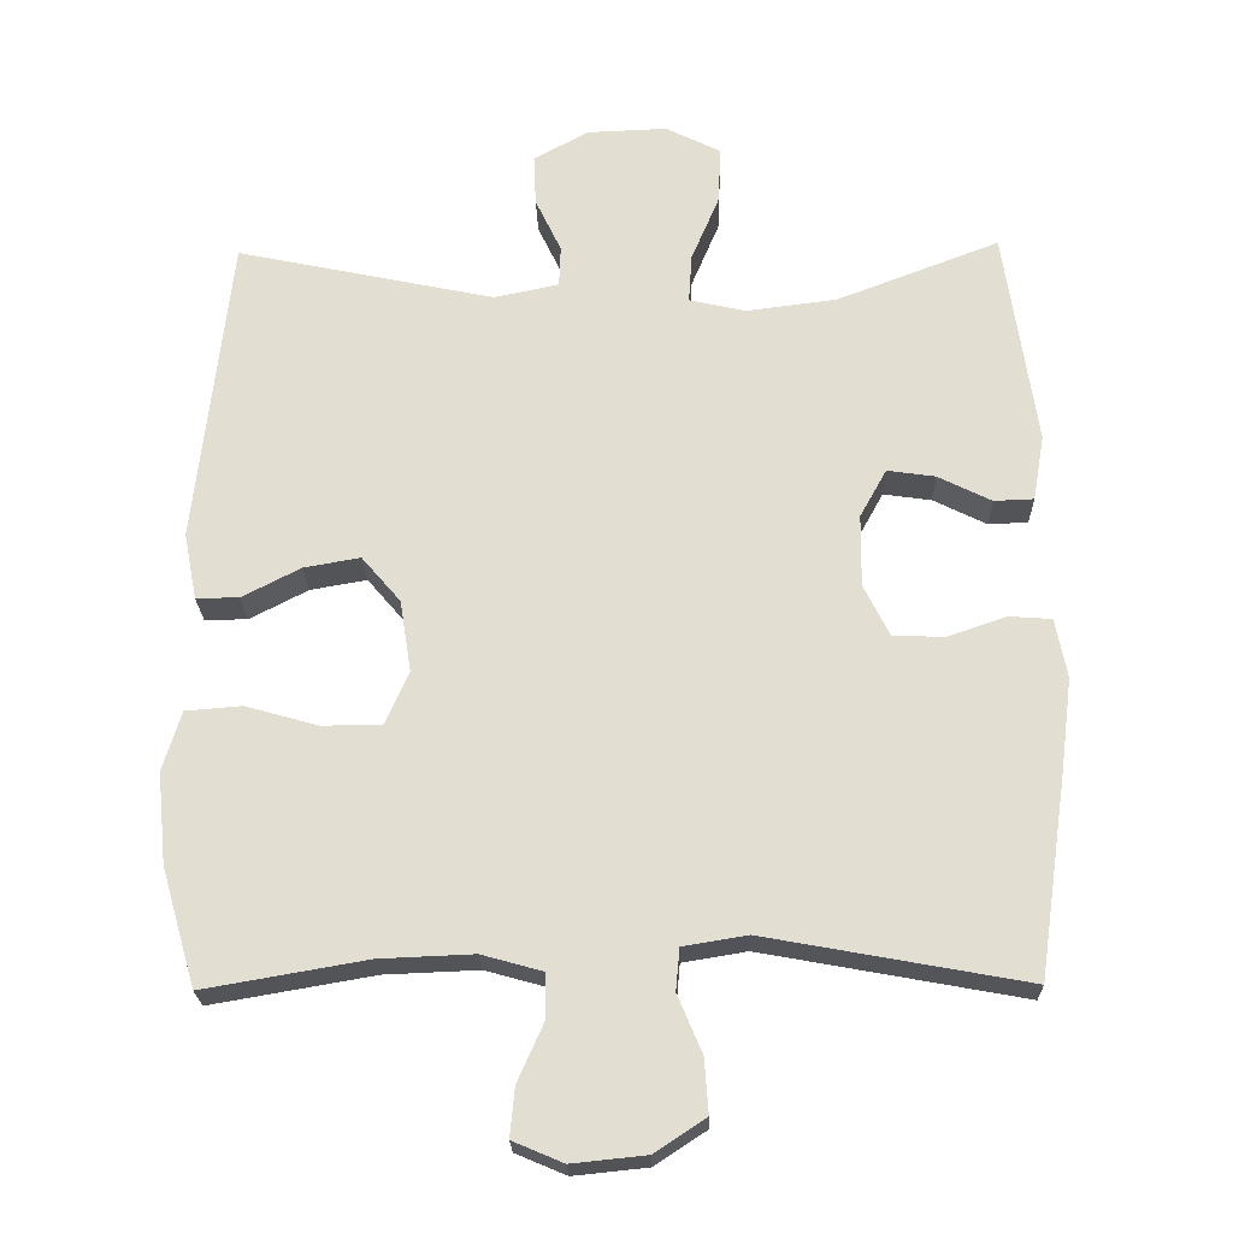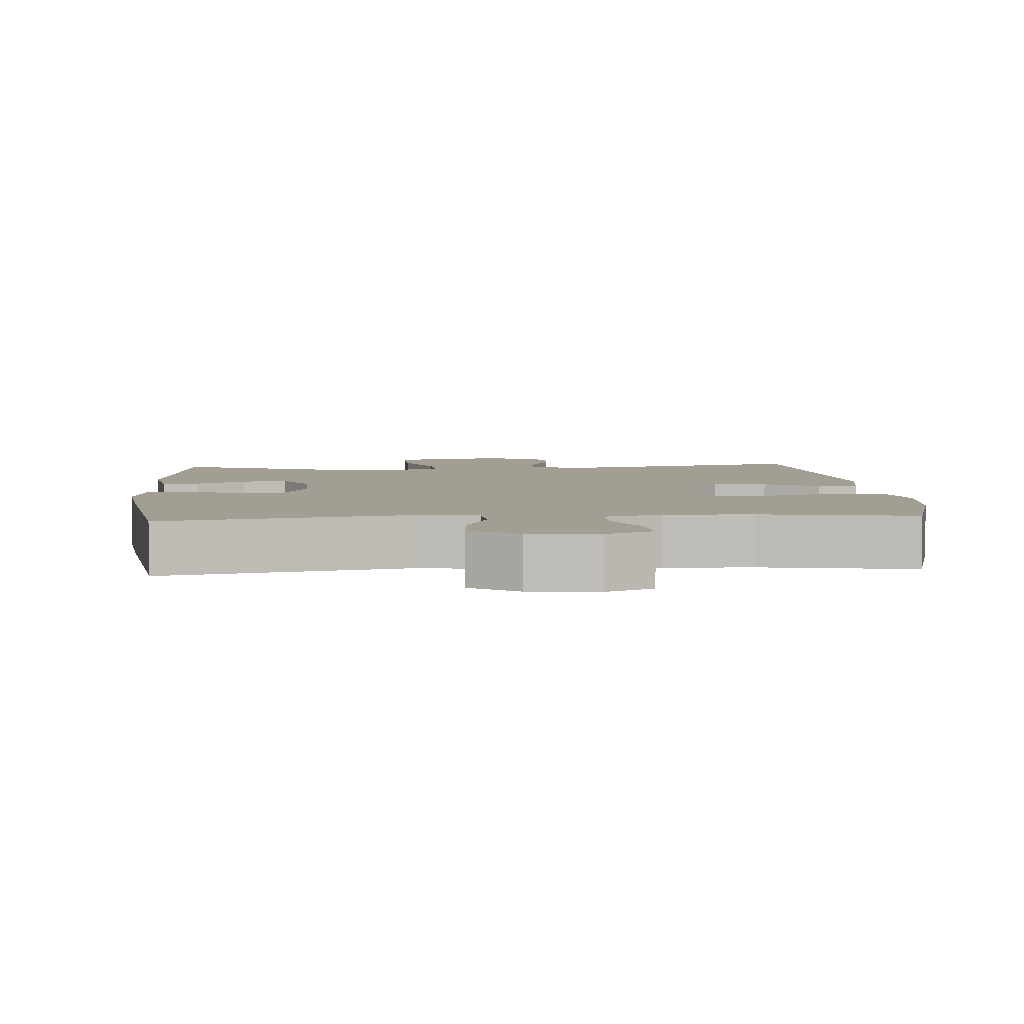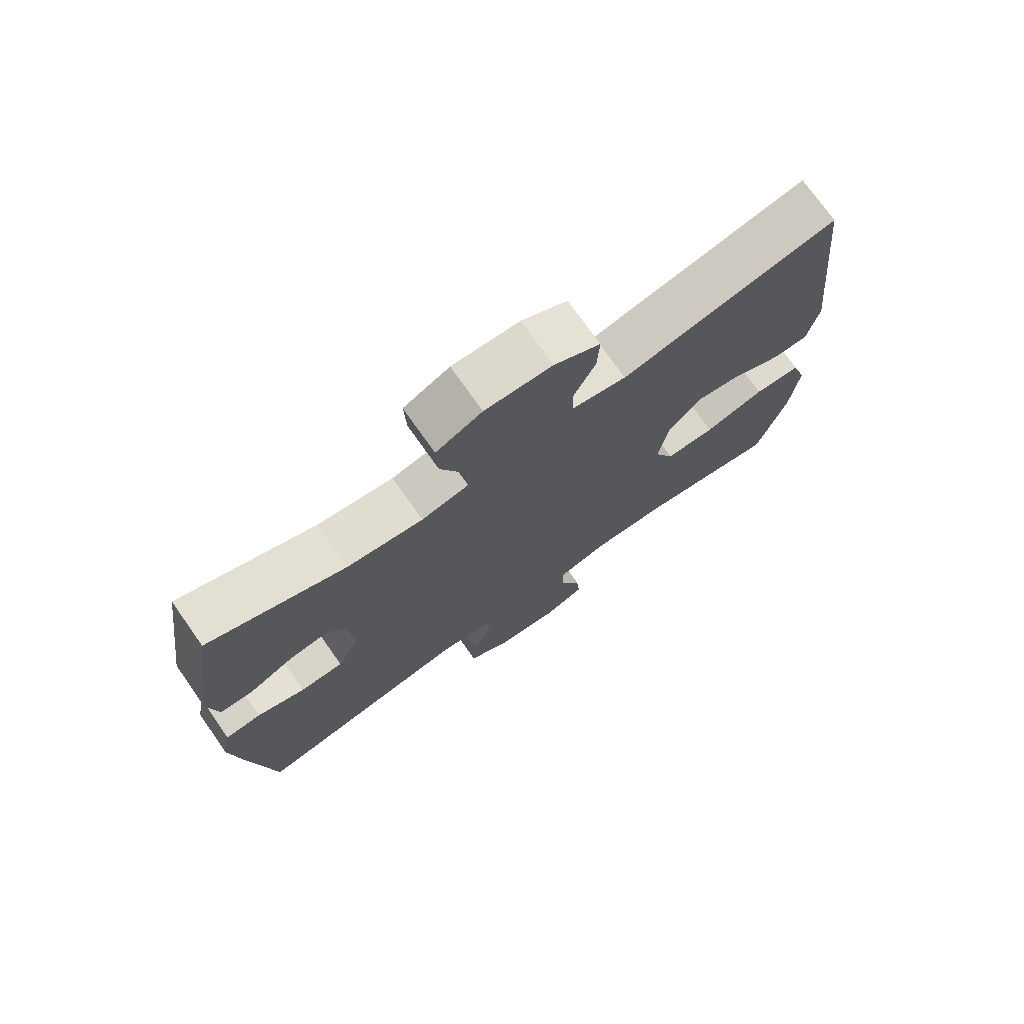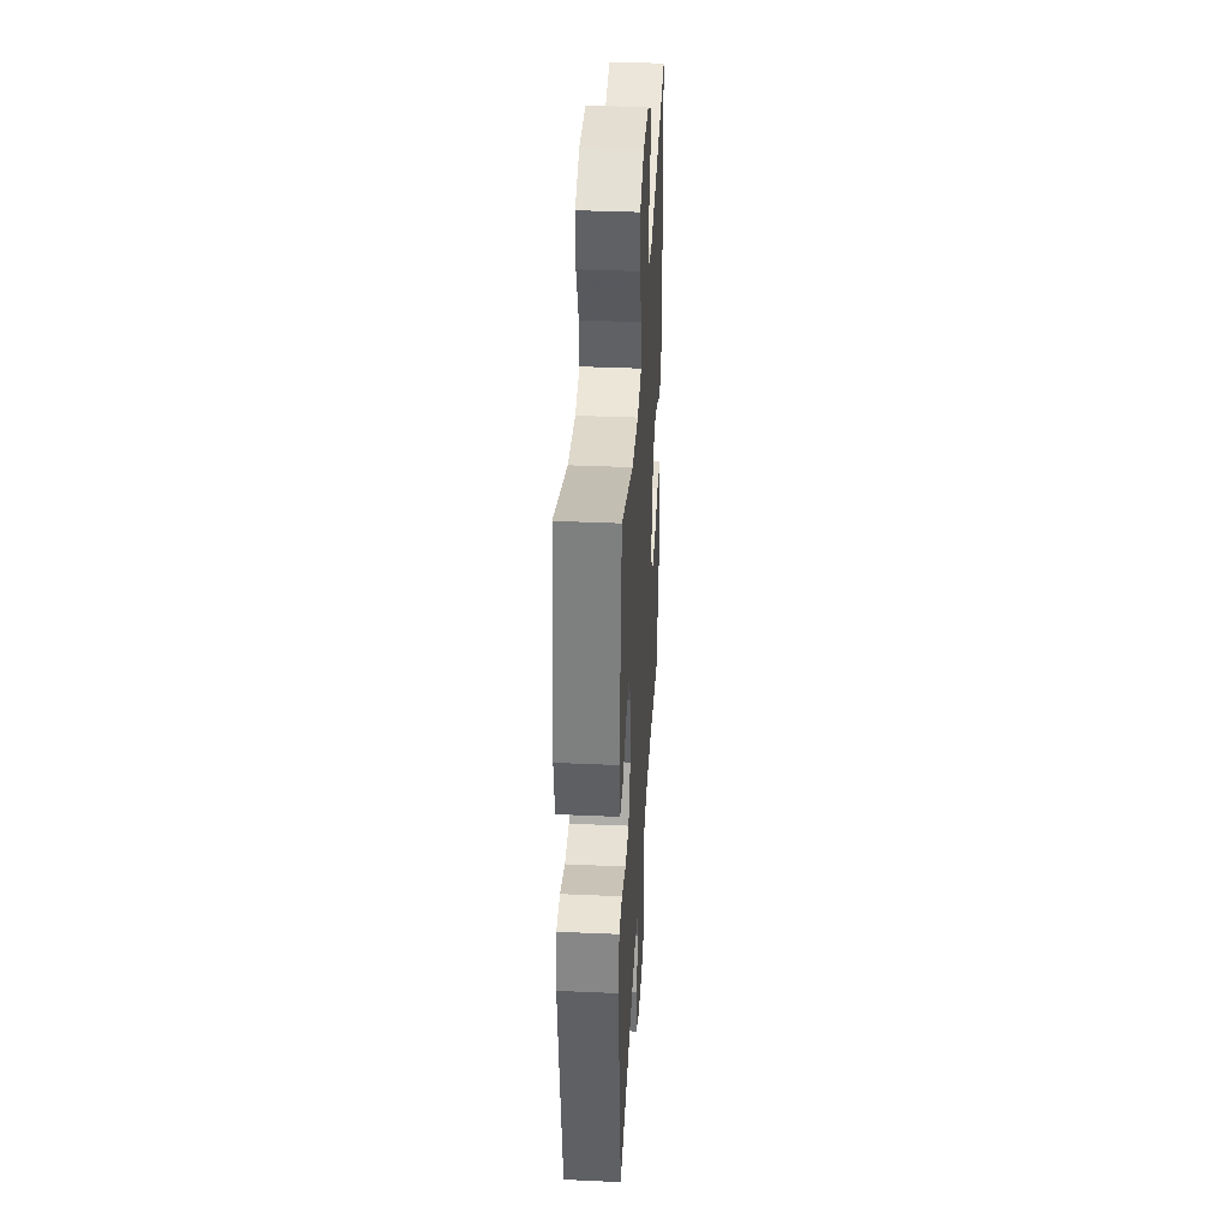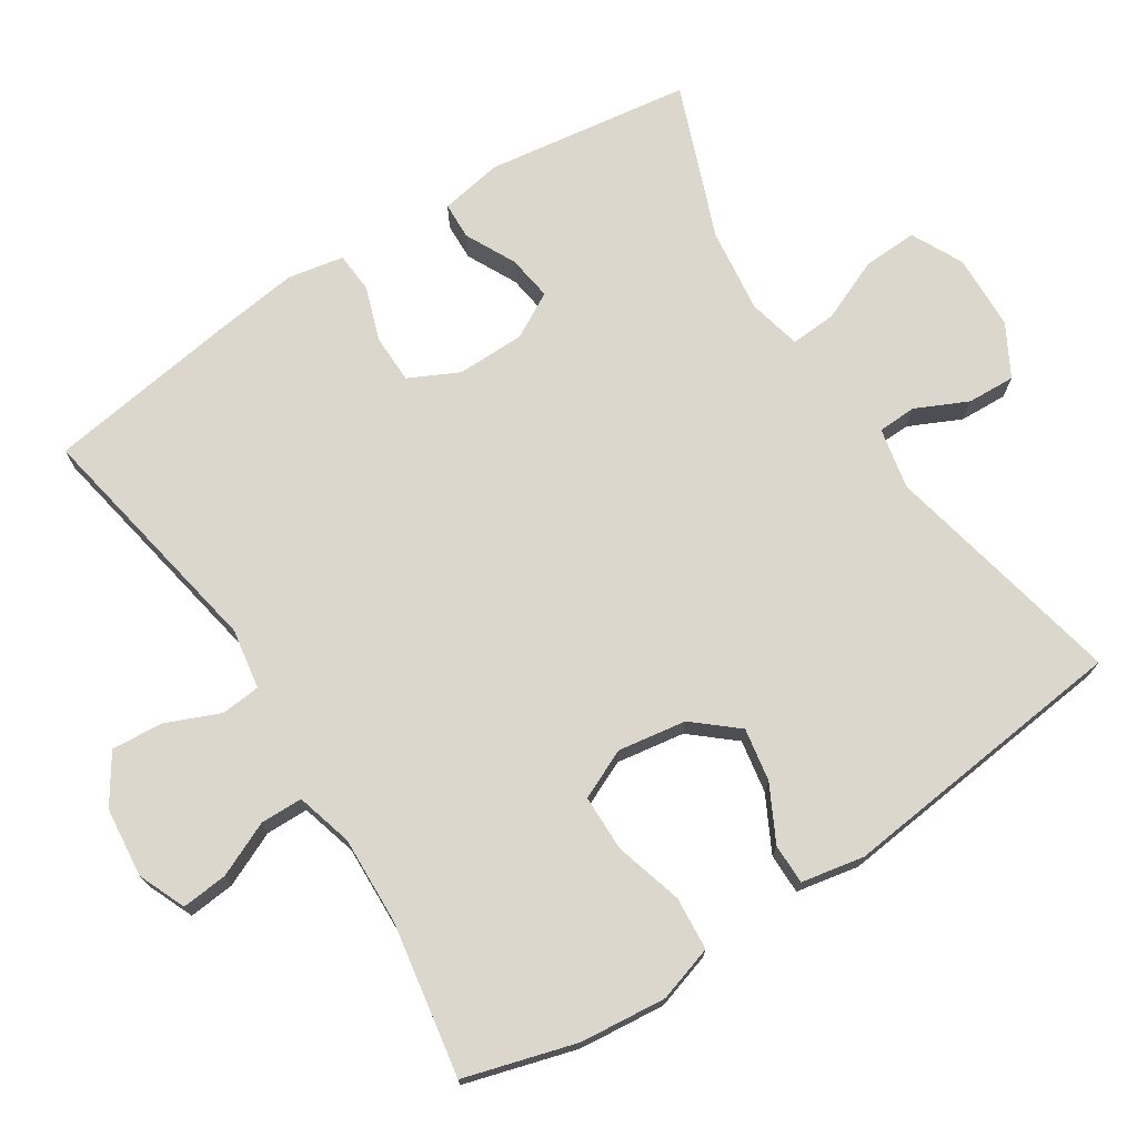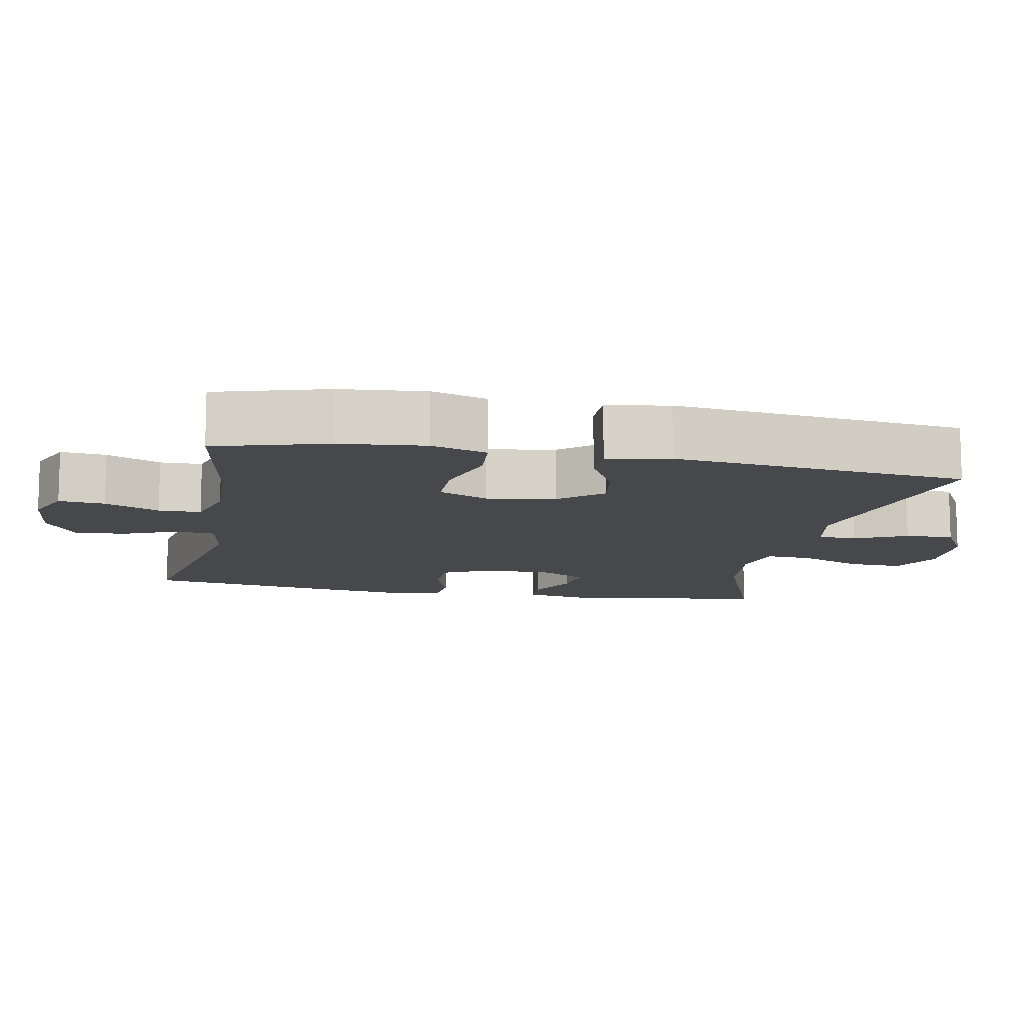
<metadata>
{"format":"obj","ext":"obj","renderer":"f3d","projection":"perspective","resolution":1024,"background":"white","views":[{"elev":-22.9,"azim":1.5,"up":"+Z"},{"elev":5.1,"azim":175.5,"up":"+Y"},{"elev":74.4,"azim":144.8,"up":"+Z"},{"elev":38.2,"azim":93.2,"up":"+Z"},{"elev":72.9,"azim":-122.9,"up":"+Y"},{"elev":-11.5,"azim":-101.1,"up":"+Y"}]}
</metadata>
<code>
v 0.5 0.07 -0.5
v 0.158 0.07 -0.437
v 0.074 0.07 -0.451
v 0.069 0.07 -0.506
v 0.101 0.07 -0.582
v 0.106 0.07 -0.653
v 0.039 0.07 -0.697
v -0.058 0.07 -0.707
v -0.124 0.07 -0.679
v -0.118 0.07 -0.615
v -0.084 0.07 -0.539
v -0.085 0.07 -0.48
v -0.164 0.07 -0.458
v -0.287 0.07 -0.463
v -0.5 0.07 -0.5
v -0.545 0.07 -0.345
v -0.557 0.07 -0.225
v -0.533 0.07 -0.147
v -0.459 0.07 -0.141
v -0.364 0.07 -0.168
v -0.286 0.07 -0.167
v -0.255 0.07 -0.098
v -0.27 0.07 -0.003
v -0.321 0.07 0.057
v -0.395 0.07 0.044
v -0.472 0.07 0.004
v -0.528 0.07 0.004
v -0.545 0.07 0.091
v -0.5 0.07 0.5
v -0.161 0.07 0.428
v -0.076 0.07 0.446
v -0.074 0.07 0.5
v -0.108 0.07 0.572
v -0.111 0.07 0.639
v -0.039 0.07 0.679
v 0.066 0.07 0.683
v 0.138 0.07 0.647
v 0.135 0.07 0.572
v 0.098 0.07 0.484
v 0.094 0.07 0.42
v 0.168 0.07 0.403
v 0.286 0.07 0.418
v 0.5 0.07 0.5
v 0.541 0.07 0.215
v 0.526 0.07 0.128
v 0.474 0.07 0.126
v 0.404 0.07 0.161
v 0.341 0.07 0.17
v 0.306 0.07 0.107
v 0.305 0.07 0.012
v 0.339 0.07 -0.057
v 0.407 0.07 -0.058
v 0.483 0.07 -0.032
v 0.539 0.07 -0.036
v 0.554 0.07 -0.114
v 0.539 0.07 -0.232
v 0.5 0 -0.5
v 0.158 0 -0.437
v 0.074 0 -0.451
v 0.069 0 -0.506
v 0.101 0 -0.582
v 0.106 0 -0.653
v 0.039 0 -0.697
v -0.058 0 -0.707
v -0.124 0 -0.679
v -0.118 0 -0.615
v -0.084 0 -0.539
v -0.085 0 -0.48
v -0.164 0 -0.458
v -0.287 0 -0.463
v -0.5 0 -0.5
v -0.545 0 -0.345
v -0.557 0 -0.225
v -0.533 0 -0.147
v -0.459 0 -0.141
v -0.364 0 -0.168
v -0.286 0 -0.167
v -0.255 0 -0.098
v -0.27 0 -0.003
v -0.321 0 0.057
v -0.395 0 0.044
v -0.472 0 0.004
v -0.528 0 0.004
v -0.545 0 0.091
v -0.5 0 0.5
v -0.161 0 0.428
v -0.076 0 0.446
v -0.074 0 0.5
v -0.108 0 0.572
v -0.111 0 0.639
v -0.039 0 0.679
v 0.066 0 0.683
v 0.138 0 0.647
v 0.135 0 0.572
v 0.098 0 0.484
v 0.094 0 0.42
v 0.168 0 0.403
v 0.286 0 0.418
v 0.5 0 0.5
v 0.541 0 0.215
v 0.526 0 0.128
v 0.474 0 0.126
v 0.404 0 0.161
v 0.341 0 0.17
v 0.306 0 0.107
v 0.305 0 0.012
v 0.339 0 -0.057
v 0.407 0 -0.058
v 0.483 0 -0.032
v 0.539 0 -0.036
v 0.554 0 -0.114
v 0.539 0 -0.232
f 56 1 2
f 55 56 2
f 54 55 2
f 53 54 2
f 52 53 2
f 51 52 2 3
f 50 51 3
f 49 50 3
f 45 46 47
f 44 45 47
f 43 44 47
f 42 43 47
f 41 42 47 48
f 40 41 48 49
f 37 38 39
f 36 37 39
f 35 36 39
f 34 35 39
f 33 34 39
f 32 33 39
f 31 32 39 40
f 40 49 3
f 31 40 3
f 30 31 3
f 28 29 30
f 27 28 30
f 26 27 30
f 25 26 30
f 18 19 20
f 17 18 20
f 16 17 20
f 15 16 20
f 14 15 20
f 13 14 20 21
f 12 13 21 22
f 9 10 11
f 8 9 11
f 7 8 11
f 6 7 11
f 5 6 11
f 4 5 11
f 4 11 12
f 12 22 23
f 4 12 23
f 3 4 23
f 24 25 30
f 23 24 30
f 3 23 30
f 58 57 112
f 58 112 111
f 58 111 110
f 58 110 109
f 58 109 108
f 59 58 108 107
f 59 107 106
f 59 106 105
f 103 102 101
f 103 101 100
f 103 100 99
f 103 99 98
f 104 103 98 97
f 105 104 97 96
f 95 94 93
f 95 93 92
f 95 92 91
f 95 91 90
f 95 90 89
f 95 89 88
f 96 95 88 87
f 59 105 96
f 59 96 87
f 59 87 86
f 86 85 84
f 86 84 83
f 86 83 82
f 86 82 81
f 76 75 74
f 76 74 73
f 76 73 72
f 76 72 71
f 76 71 70
f 77 76 70 69
f 78 77 69 68
f 67 66 65
f 67 65 64
f 67 64 63
f 67 63 62
f 67 62 61
f 67 61 60
f 68 67 60
f 79 78 68
f 79 68 60
f 79 60 59
f 86 81 80
f 86 80 79
f 86 79 59
f 1 57 58 2
f 2 58 59 3
f 3 59 60 4
f 4 60 61 5
f 5 61 62 6
f 6 62 63 7
f 7 63 64 8
f 8 64 65 9
f 9 65 66 10
f 10 66 67 11
f 11 67 68 12
f 12 68 69 13
f 13 69 70 14
f 14 70 71 15
f 15 71 72 16
f 16 72 73 17
f 17 73 74 18
f 18 74 75 19
f 19 75 76 20
f 20 76 77 21
f 21 77 78 22
f 22 78 79 23
f 23 79 80 24
f 24 80 81 25
f 25 81 82 26
f 26 82 83 27
f 27 83 84 28
f 28 84 85 29
f 29 85 86 30
f 30 86 87 31
f 31 87 88 32
f 32 88 89 33
f 33 89 90 34
f 34 90 91 35
f 35 91 92 36
f 36 92 93 37
f 37 93 94 38
f 38 94 95 39
f 39 95 96 40
f 40 96 97 41
f 41 97 98 42
f 42 98 99 43
f 43 99 100 44
f 44 100 101 45
f 45 101 102 46
f 46 102 103 47
f 47 103 104 48
f 48 104 105 49
f 49 105 106 50
f 50 106 107 51
f 51 107 108 52
f 52 108 109 53
f 53 109 110 54
f 54 110 111 55
f 55 111 112 56
f 56 112 57 1

</code>
